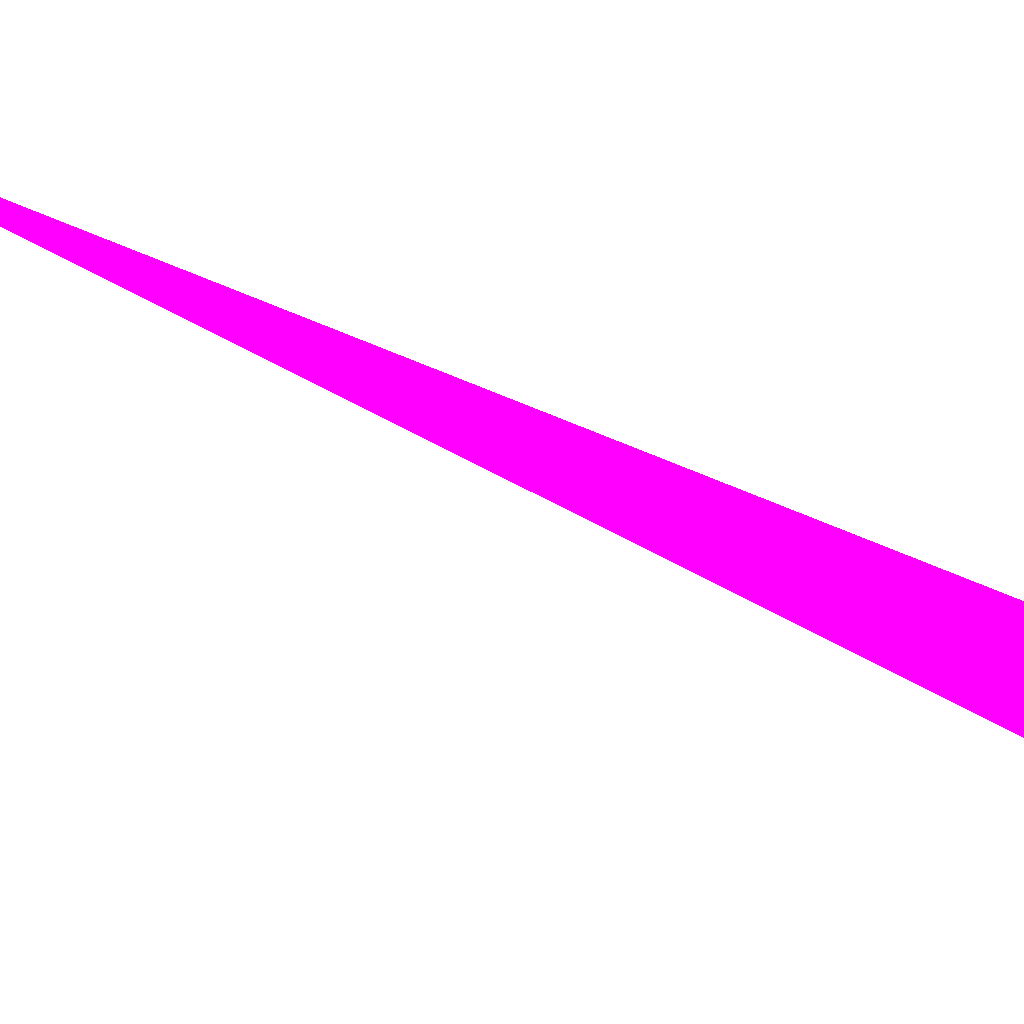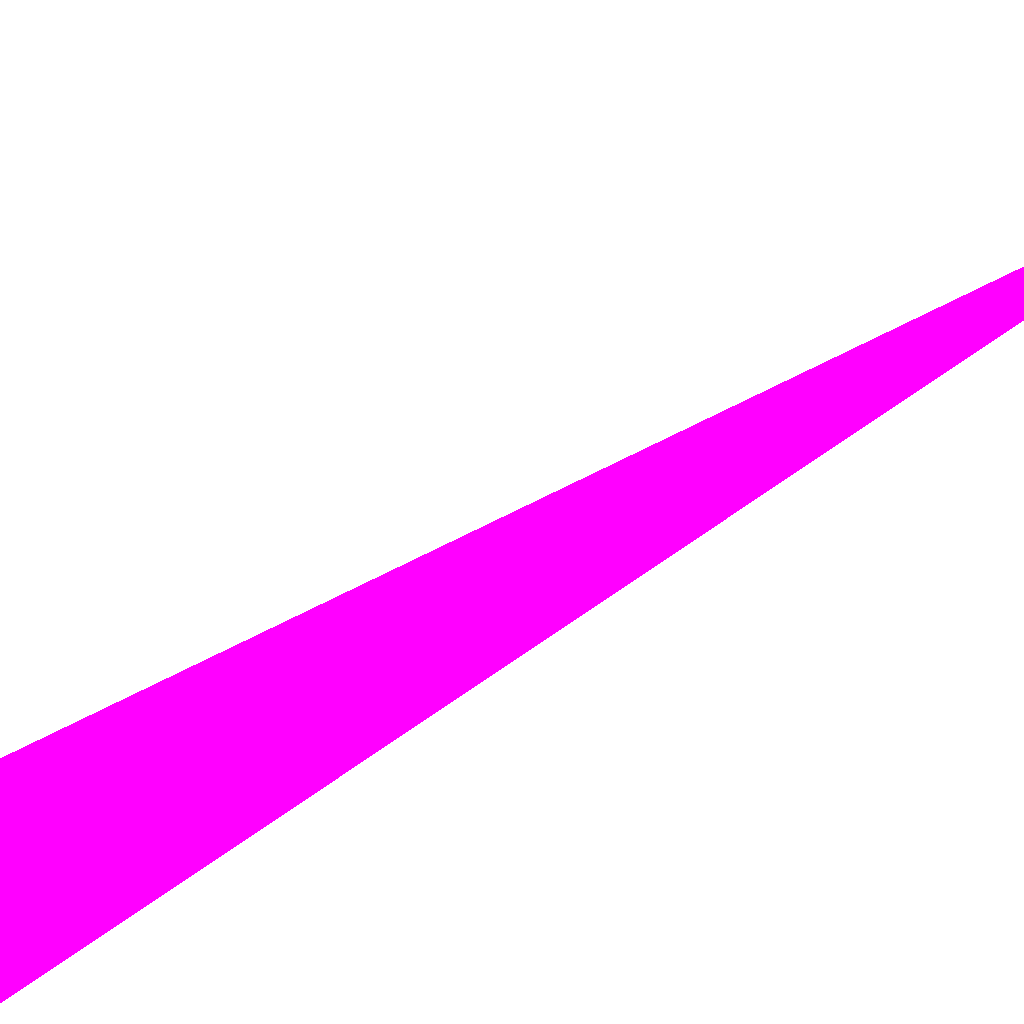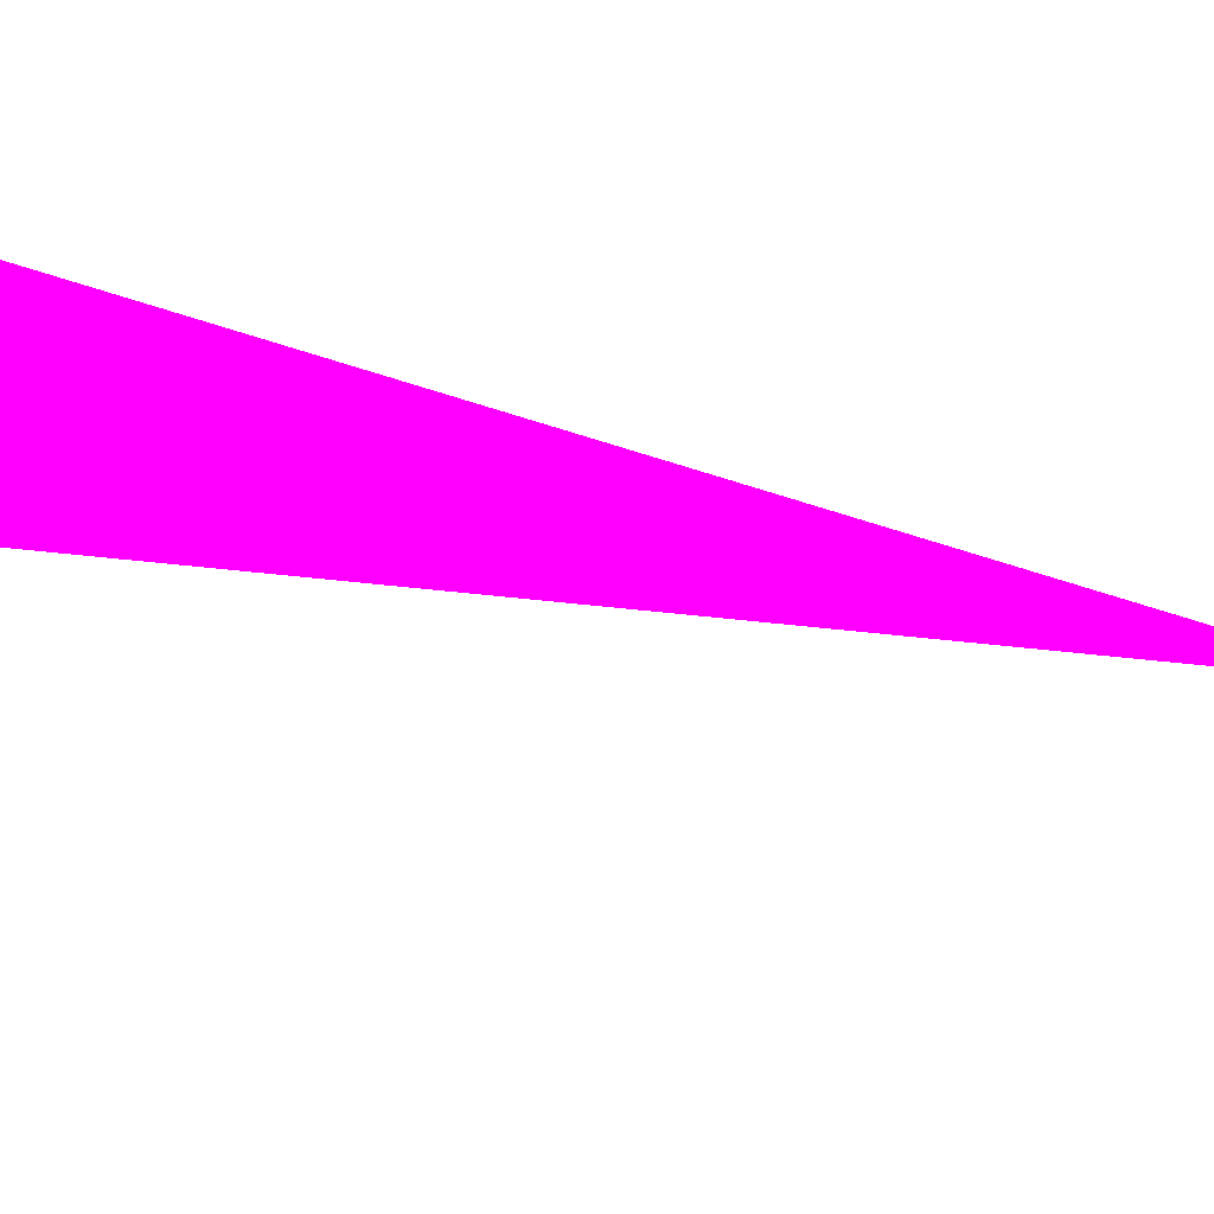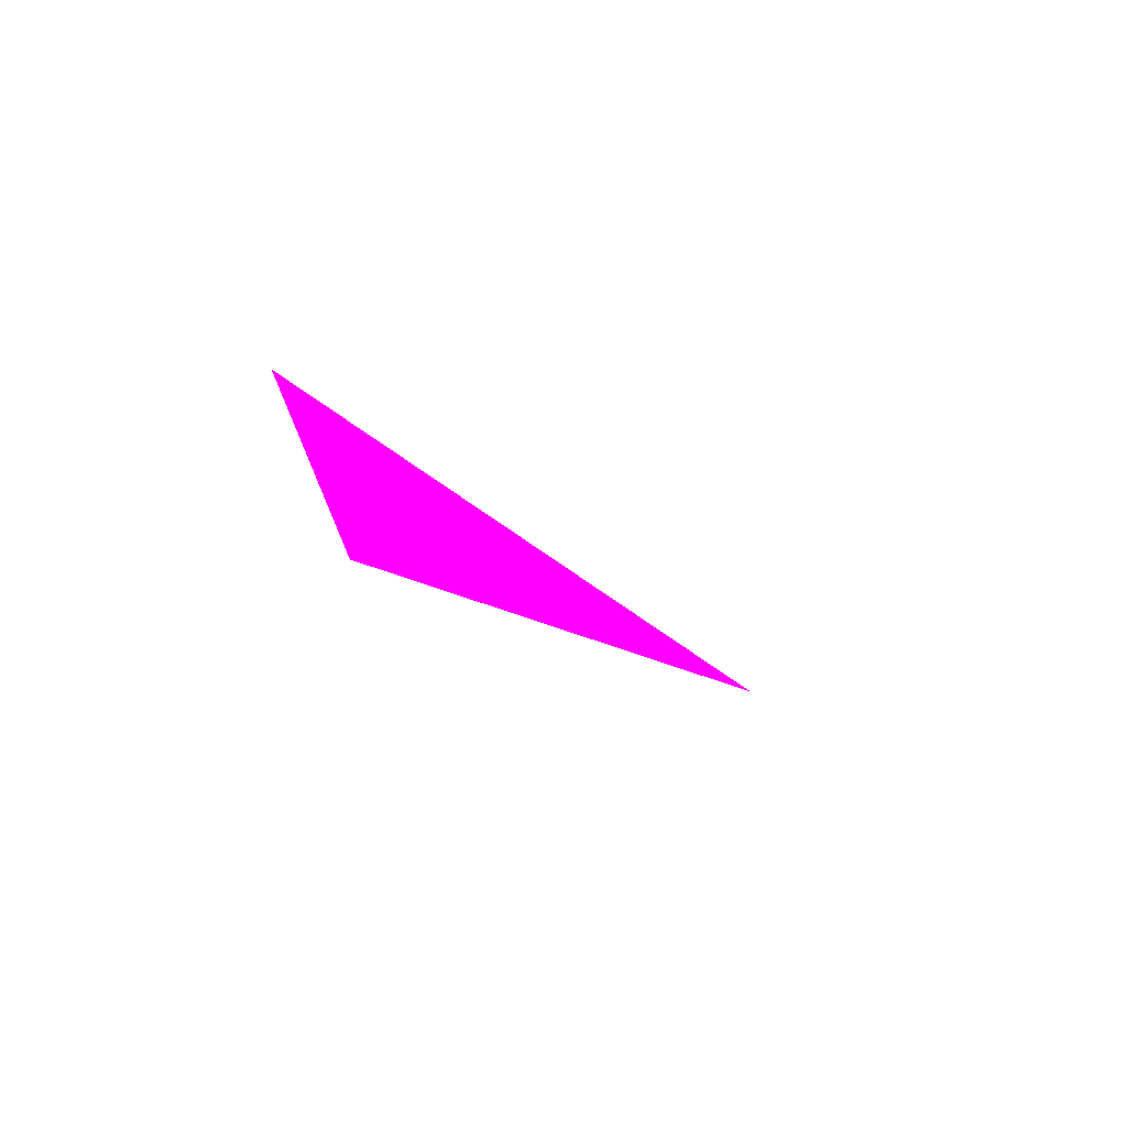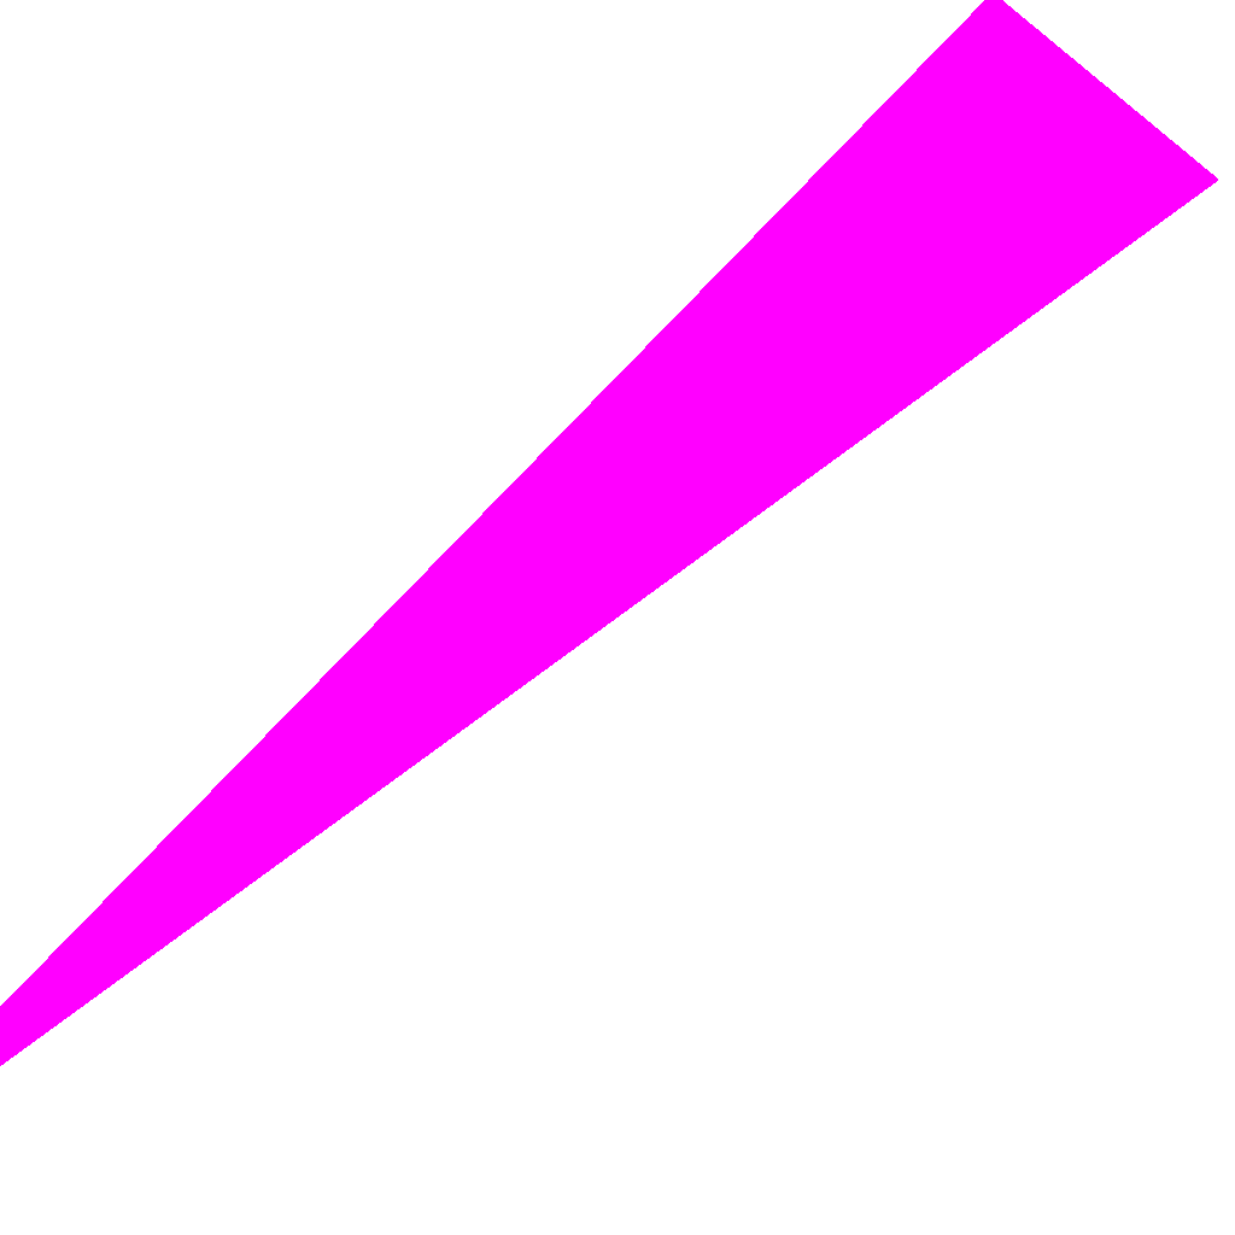
<metadata>
{"format":"obj","ext":"obj","renderer":"f3d","projection":"perspective","resolution":1024,"background":"white","views":[{"elev":28.9,"azim":-92.1,"up":"+Y"},{"elev":71.0,"azim":61.3,"up":"+Y"},{"elev":-71.2,"azim":64.9,"up":"+Y"},{"elev":76.9,"azim":82.6,"up":"+Z"},{"elev":75.1,"azim":-143.1,"up":"+Y"}]}
</metadata>
<code>
o geometry_0
v 6.125e+05 5.855e+06 648 1 0 1
v 6.125e+05 5.855e+06 664 1 0 1
v 6.125e+05 5.855e+06 664 1 0 1
f 2 1 3
f 1 2 3

</code>
